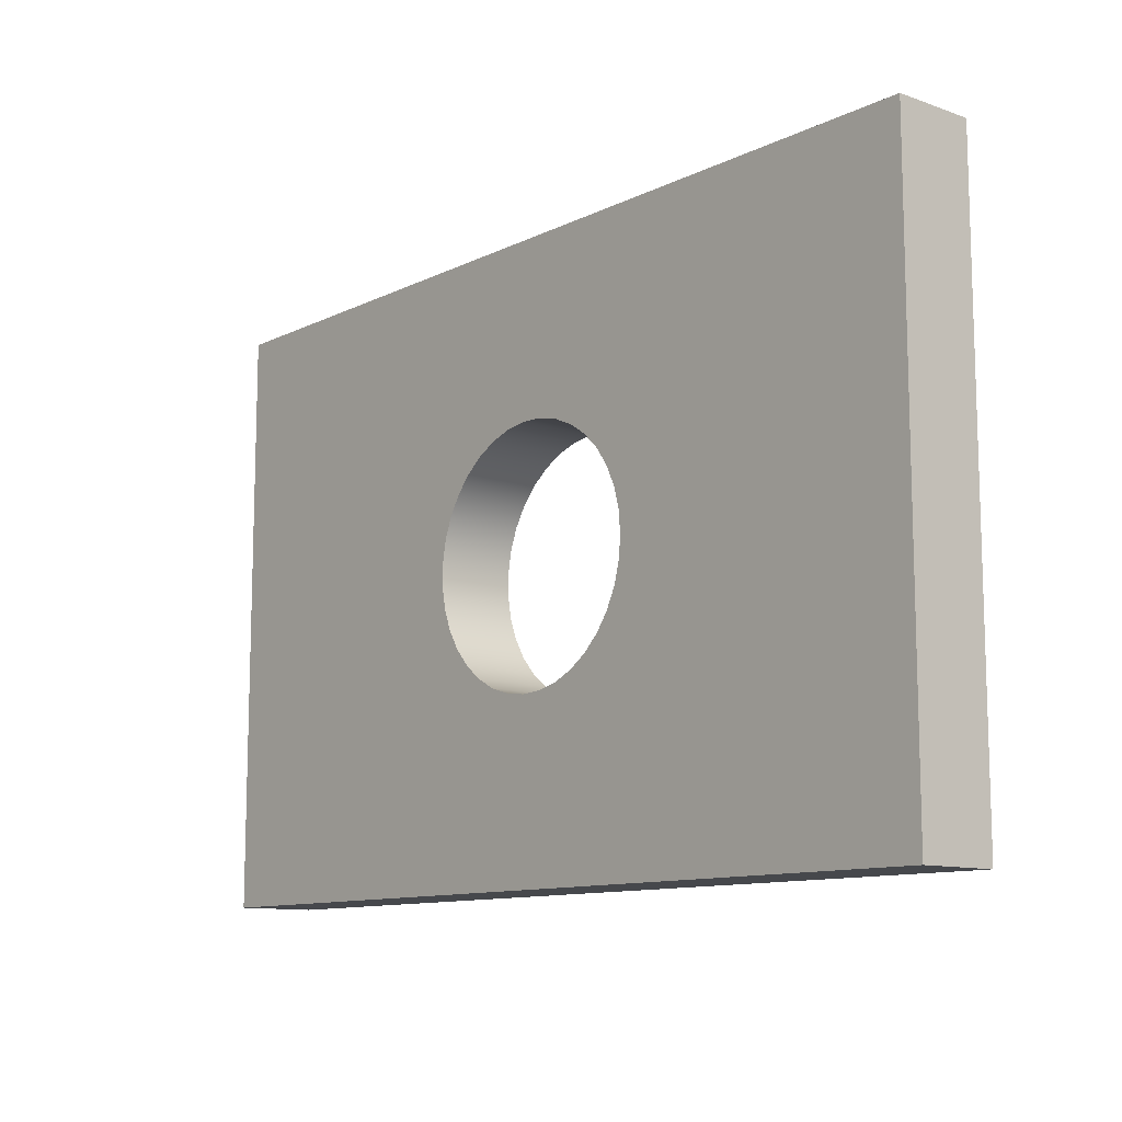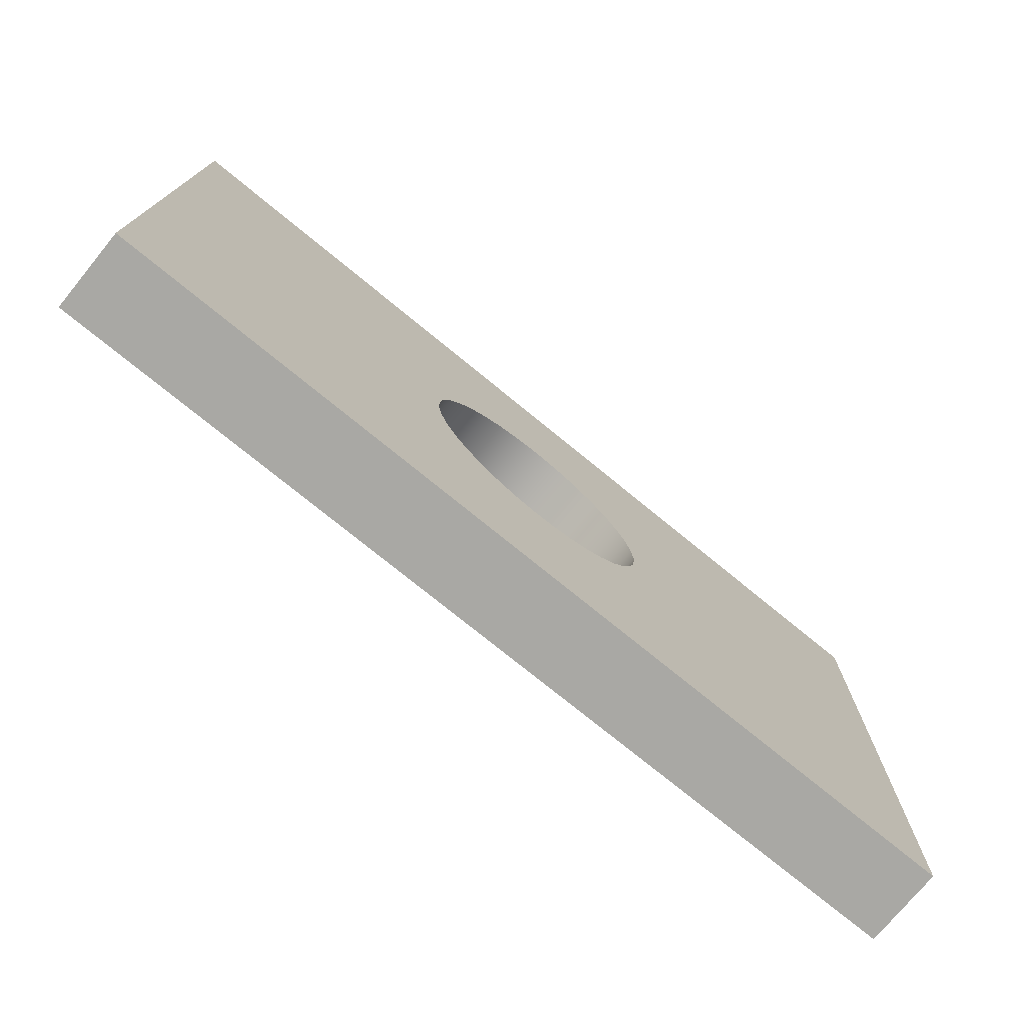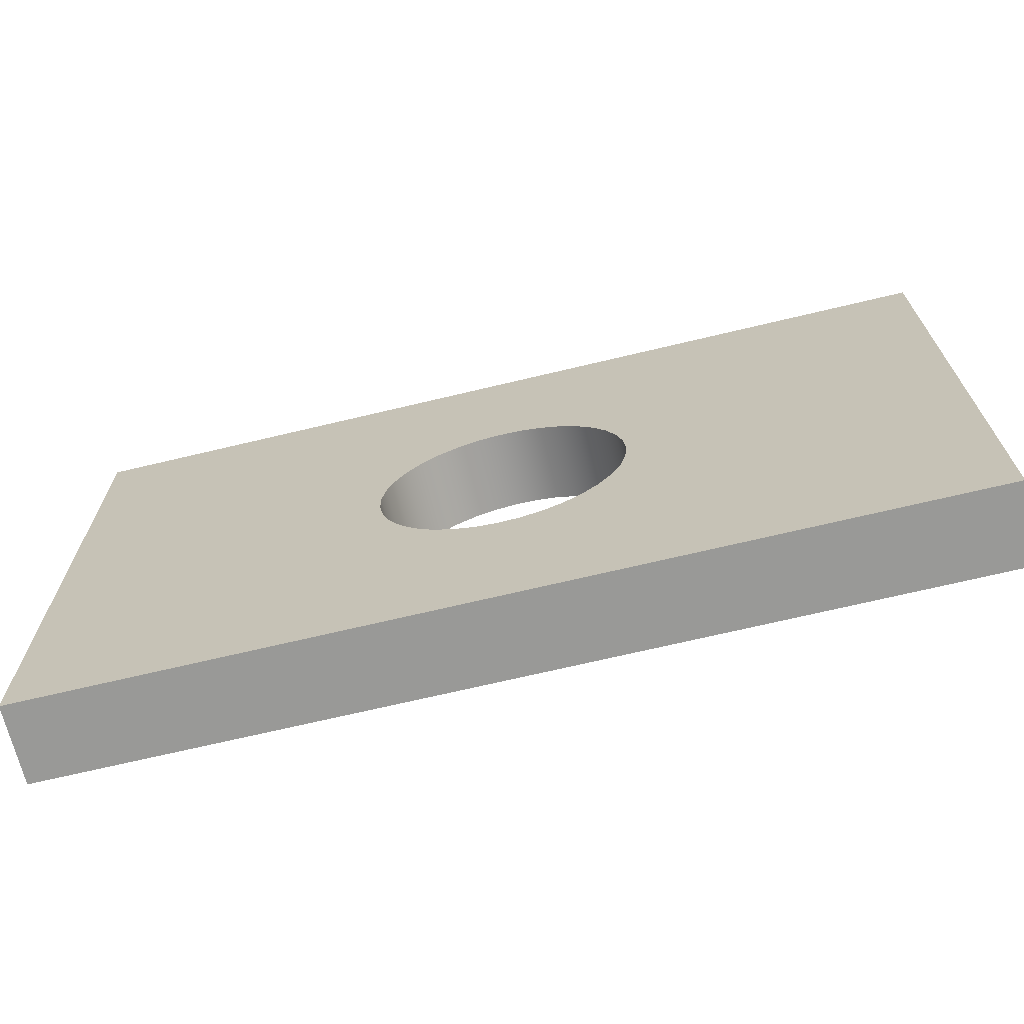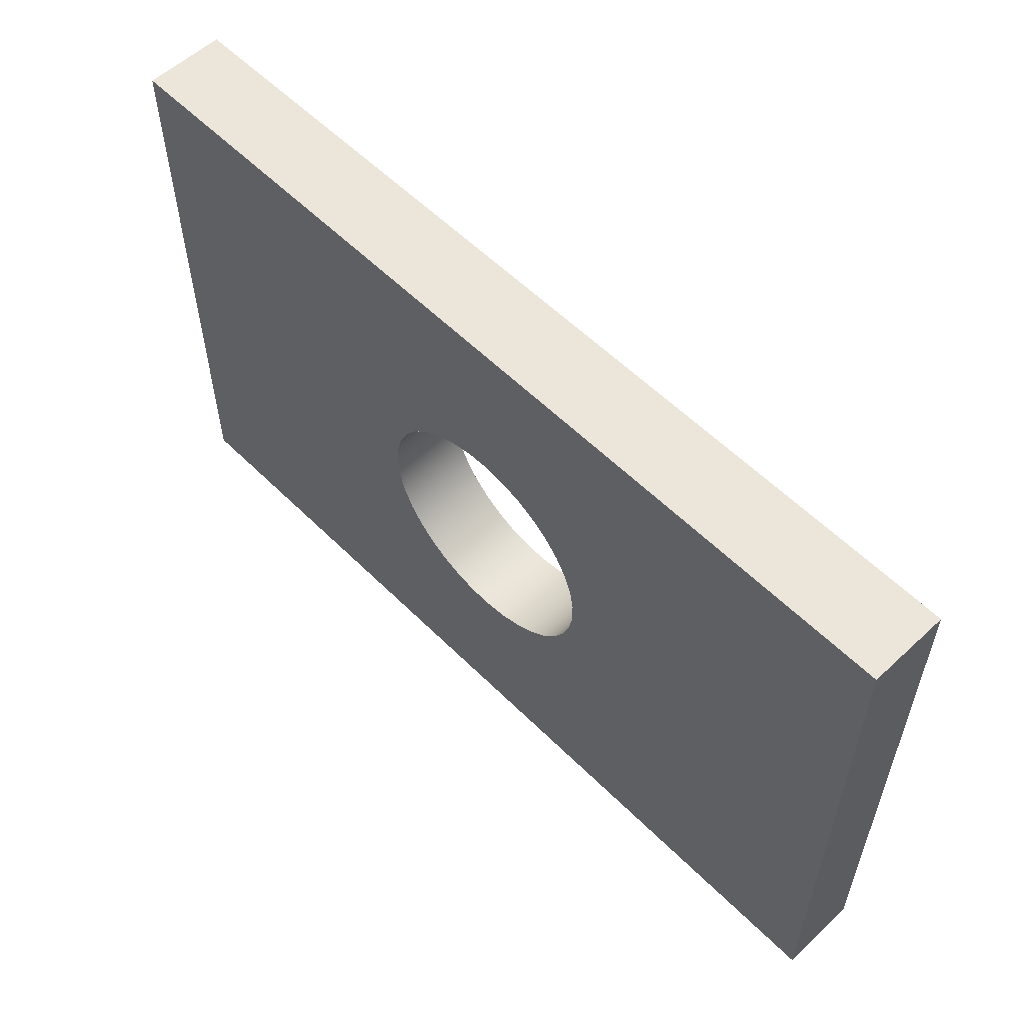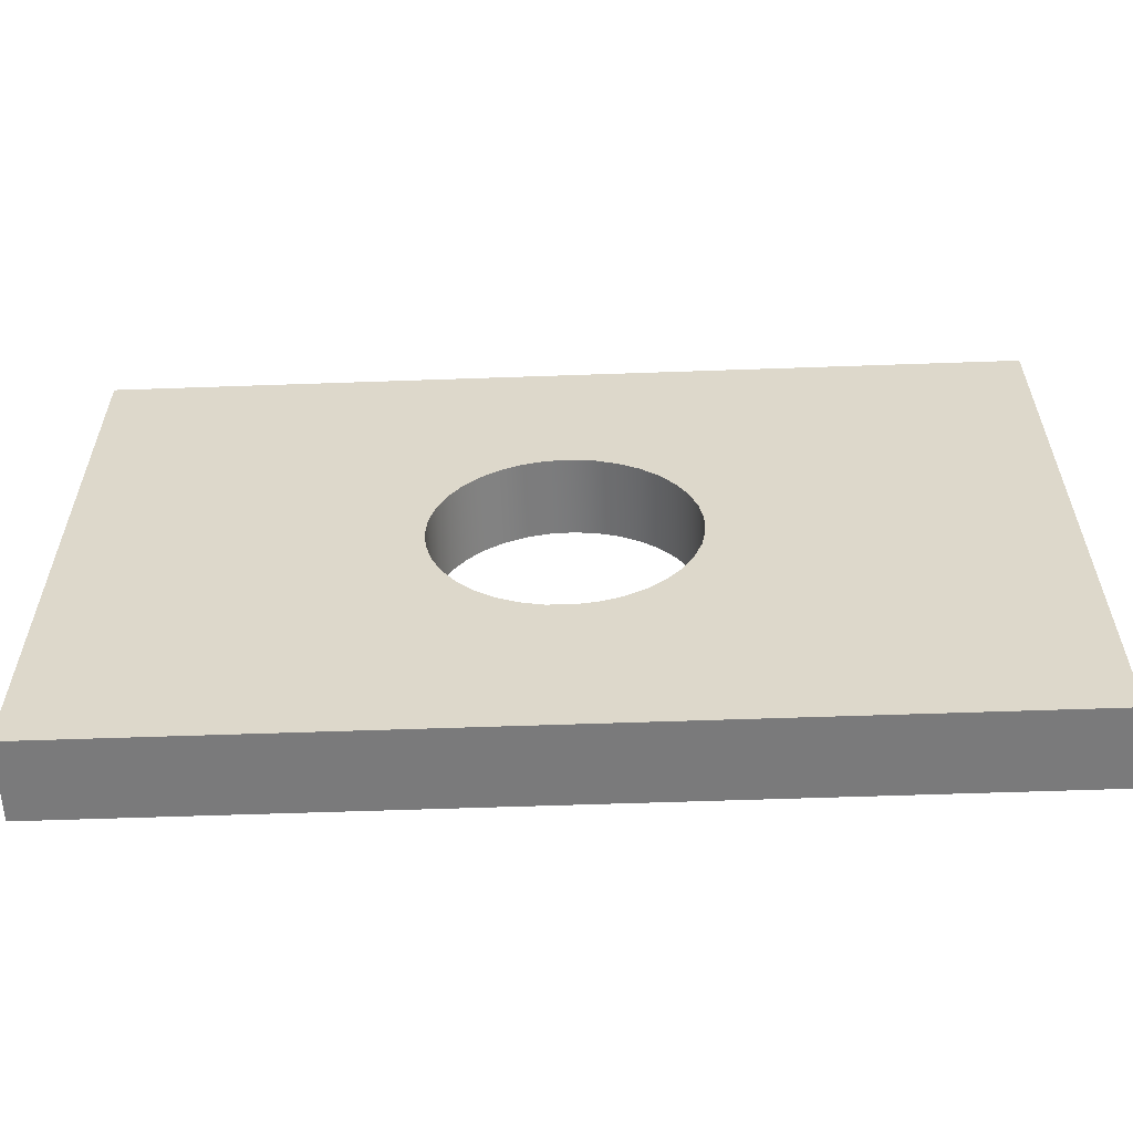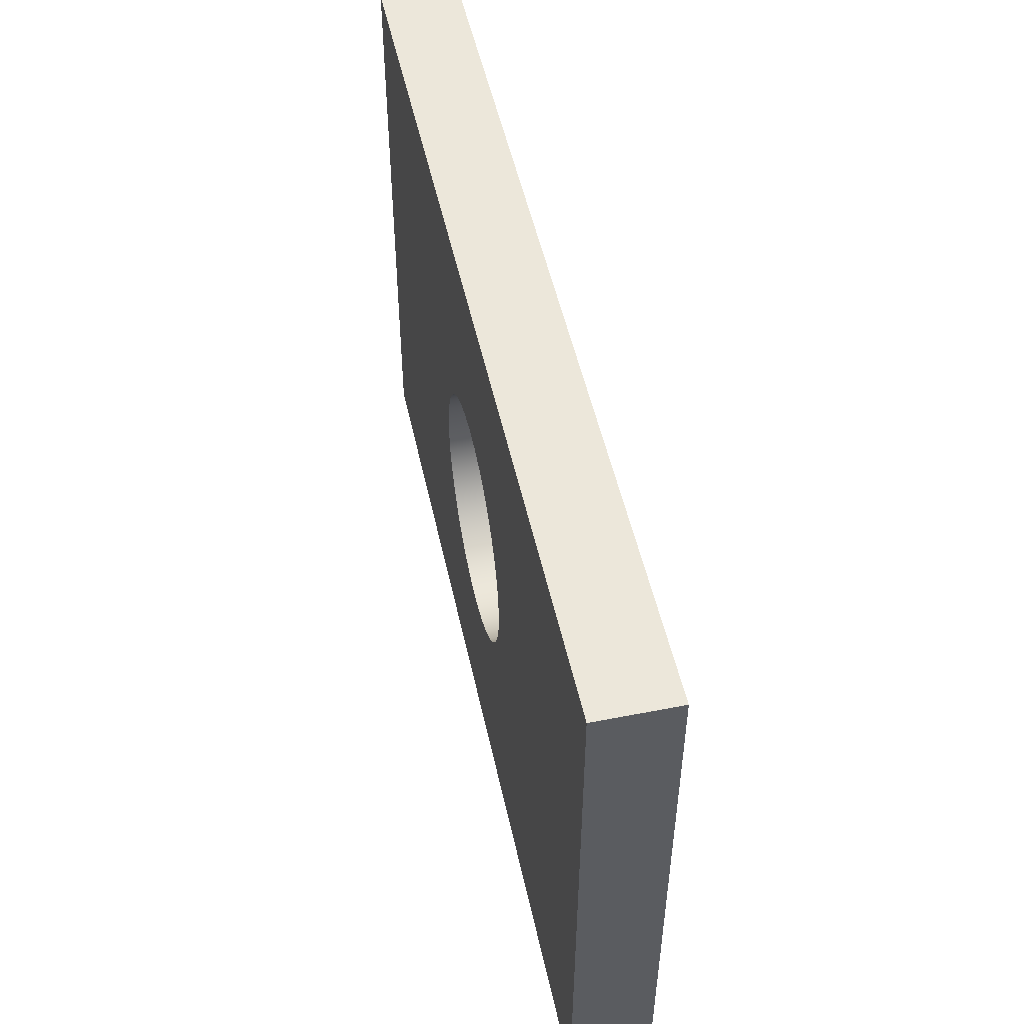
<metadata>
{"format":"obj","ext":"obj","renderer":"f3d","projection":"perspective","resolution":1024,"background":"white","views":[{"elev":-11.1,"azim":-130.4,"up":"+Y"},{"elev":-74.9,"azim":140.7,"up":"+Y"},{"elev":-68.8,"azim":-166.5,"up":"+Y"},{"elev":56.8,"azim":45.9,"up":"+Y"},{"elev":-58.1,"azim":2.1,"up":"+Y"},{"elev":50.5,"azim":-102.1,"up":"+Y"}]}
</metadata>
<code>
v -0.8001 -9.798e-17 0
v -0.7872 0.1429 0
v -0.7491 0.2811 0
v -0.6868 0.4104 0
v -0.6025 0.5264 0
v -0.4989 0.6255 0
v -0.3791 0.7046 0
v -0.2472 0.7609 0
v -0.1074 0.7929 0
v 0.0359 0.7993 0
v 0.178 0.78 0
v 0.3145 0.7357 0
v 0.4408 0.6677 0
v 0.5529 0.5783 0
v 0.6473 0.4703 0
v 0.7209 0.3472 0
v 0.7713 0.2129 0
v 0.7969 0.07172 0
v 0.7969 -0.07172 0
v 0.7713 -0.2129 0
v 0.7209 -0.3472 0
v 0.6473 -0.4703 0
v 0.5529 -0.5783 0
v 0.4408 -0.6677 0
v 0.3145 -0.7357 0
v 0.178 -0.78 0
v 0.0359 -0.7993 0
v -0.1074 -0.7929 0
v -0.2472 -0.7609 0
v -0.3791 -0.7046 0
v -0.4989 -0.6255 0
v -0.6025 -0.5264 0
v -0.6868 -0.4104 0
v -0.7491 -0.2811 0
v -0.7872 -0.1429 0
v -0.8001 -9.798e-17 0.508
v -0.7872 -0.1429 0.508
v -0.7491 -0.2811 0.508
v -0.6868 -0.4104 0.508
v -0.6025 -0.5264 0.508
v -0.4989 -0.6255 0.508
v -0.3791 -0.7046 0.508
v -0.2472 -0.7609 0.508
v -0.1074 -0.7929 0.508
v 0.0359 -0.7993 0.508
v 0.178 -0.78 0.508
v 0.3145 -0.7357 0.508
v 0.4408 -0.6677 0.508
v 0.5529 -0.5783 0.508
v 0.6473 -0.4703 0.508
v 0.7209 -0.3472 0.508
v 0.7713 -0.2129 0.508
v 0.7969 -0.07172 0.508
v 0.7969 0.07172 0.508
v 0.7713 0.2129 0.508
v 0.7209 0.3472 0.508
v 0.6473 0.4703 0.508
v 0.5529 0.5783 0.508
v 0.4408 0.6677 0.508
v 0.3145 0.7357 0.508
v 0.178 0.78 0.508
v 0.0359 0.7993 0.508
v -0.1074 0.7929 0.508
v -0.2472 0.7609 0.508
v -0.3791 0.7046 0.508
v -0.4989 0.6255 0.508
v -0.6025 0.5264 0.508
v -0.6868 0.4104 0.508
v -0.7491 0.2811 0.508
v -0.7872 0.1429 0.508
v -0.8001 -9.798e-17 0
v -0.8001 -9.798e-17 0.508
v 2.896 -1.905 0
v 2.896 1.905 0
v 2.896 1.905 0.508
v 2.896 -1.905 0.508
v -2.896 -1.905 0
v 2.896 -1.905 0
v 2.896 -1.905 0.508
v -2.896 -1.905 0.508
v -2.896 1.905 0
v -2.896 -1.905 0
v -2.896 -1.905 0.508
v -2.896 1.905 0.508
v 2.896 1.905 0
v -2.896 1.905 0
v -2.896 1.905 0.508
v 2.896 1.905 0.508
v -0.8001 -9.798e-17 0.508
v -0.7872 0.1429 0.508
v -0.7491 0.2811 0.508
v -0.6868 0.4104 0.508
v -0.6025 0.5264 0.508
v -0.4989 0.6255 0.508
v -0.3791 0.7046 0.508
v -0.2472 0.7609 0.508
v -0.1074 0.7929 0.508
v 0.0359 0.7993 0.508
v 0.178 0.78 0.508
v 0.3145 0.7357 0.508
v 0.4408 0.6677 0.508
v 0.5529 0.5783 0.508
v 0.6473 0.4703 0.508
v 0.7209 0.3472 0.508
v 0.7713 0.2129 0.508
v 0.7969 0.07172 0.508
v 0.7969 -0.07172 0.508
v 0.7713 -0.2129 0.508
v 0.7209 -0.3472 0.508
v 0.6473 -0.4703 0.508
v 0.5529 -0.5783 0.508
v 0.4408 -0.6677 0.508
v 0.3145 -0.7357 0.508
v 0.178 -0.78 0.508
v 0.0359 -0.7993 0.508
v -0.1074 -0.7929 0.508
v -0.2472 -0.7609 0.508
v -0.3791 -0.7046 0.508
v -0.4989 -0.6255 0.508
v -0.6025 -0.5264 0.508
v -0.6868 -0.4104 0.508
v -0.7491 -0.2811 0.508
v -0.7872 -0.1429 0.508
v 2.896 1.905 0.508
v -2.896 1.905 0.508
v -2.896 -1.905 0.508
v 2.896 -1.905 0.508
v -0.8001 -9.798e-17 0
v -0.7872 -0.1429 0
v -0.7491 -0.2811 0
v -0.6868 -0.4104 0
v -0.6025 -0.5264 0
v -0.4989 -0.6255 0
v -0.3791 -0.7046 0
v -0.2472 -0.7609 0
v -0.1074 -0.7929 0
v 0.0359 -0.7993 0
v 0.178 -0.78 0
v 0.3145 -0.7357 0
v 0.4408 -0.6677 0
v 0.5529 -0.5783 0
v 0.6473 -0.4703 0
v 0.7209 -0.3472 0
v 0.7713 -0.2129 0
v 0.7969 -0.07172 0
v 0.7969 0.07172 0
v 0.7713 0.2129 0
v 0.7209 0.3472 0
v 0.6473 0.4703 0
v 0.5529 0.5783 0
v 0.4408 0.6677 0
v 0.3145 0.7357 0
v 0.178 0.78 0
v 0.0359 0.7993 0
v -0.1074 0.7929 0
v -0.2472 0.7609 0
v -0.3791 0.7046 0
v -0.4989 0.6255 0
v -0.6025 0.5264 0
v -0.6868 0.4104 0
v -0.7491 0.2811 0
v -0.7872 0.1429 0
v -2.896 1.905 0
v 2.896 1.905 0
v 2.896 -1.905 0
v -2.896 -1.905 0
g ff66c676-e377-11ea-bf5e-54bf646e7e1f
f 2 70 1
f 1 70 72
f 71 36 35
f 35 36 37
f 35 37 38
f 2 3 70
f 70 3 69
f 69 3 4
f 69 4 68
f 68 4 5
f 68 5 67
f 67 5 6
f 67 6 66
f 66 6 7
f 66 7 65
f 65 7 8
f 65 8 64
f 64 8 9
f 64 9 63
f 63 9 10
f 63 10 62
f 62 10 11
f 62 11 61
f 61 11 12
f 61 12 60
f 60 12 13
f 60 13 59
f 59 13 14
f 59 14 58
f 58 14 15
f 58 15 57
f 57 15 16
f 57 16 56
f 56 16 17
f 56 17 55
f 55 17 18
f 55 18 54
f 54 18 19
f 54 19 53
f 53 19 20
f 53 20 52
f 52 20 21
f 52 21 51
f 51 21 22
f 51 22 50
f 50 22 23
f 50 23 49
f 49 23 24
f 49 24 48
f 48 24 25
f 48 25 47
f 47 25 26
f 47 26 46
f 46 26 27
f 46 27 45
f 45 27 28
f 45 28 44
f 44 28 29
f 44 29 43
f 43 29 30
f 43 30 42
f 42 30 31
f 42 31 41
f 41 31 32
f 41 32 40
f 40 32 33
f 40 33 39
f 39 33 34
f 39 34 38
f 38 34 35
g ff17e334-e377-11ea-b35d-54bf646e7e1f
f 73 74 76
f 76 74 75
g ff187f76-e377-11ea-a497-54bf646e7e1f
f 77 78 80
f 80 78 79
g ff1942ac-e377-11ea-a2e6-54bf646e7e1f
f 81 82 84
f 84 82 83
g ff19dee8-e377-11ea-a8e7-54bf646e7e1f
f 85 86 88
f 88 86 87
g ff1a7b18-e377-11ea-b332-54bf646e7e1f
f 90 125 89
f 89 125 126
f 89 126 123
f 123 126 122
f 122 126 121
f 121 126 120
f 120 126 119
f 119 126 118
f 118 126 117
f 117 126 116
f 116 126 115
f 115 126 127
f 115 127 114
f 114 127 113
f 113 127 112
f 112 127 111
f 111 127 110
f 110 127 109
f 109 127 108
f 108 127 107
f 107 127 106
f 106 127 124
f 106 124 105
f 105 124 104
f 104 124 103
f 103 124 102
f 102 124 101
f 101 124 100
f 100 124 99
f 99 124 98
f 98 124 125
f 98 125 97
f 97 125 96
f 96 125 95
f 95 125 94
f 94 125 93
f 93 125 92
f 92 125 91
f 91 125 90
g ff1b1750-e377-11ea-8535-54bf646e7e1f
f 129 166 128
f 128 166 163
f 128 163 162
f 162 163 161
f 161 163 160
f 160 163 159
f 159 163 158
f 158 163 157
f 157 163 156
f 156 163 155
f 155 163 154
f 154 163 164
f 154 164 153
f 153 164 152
f 152 164 151
f 151 164 150
f 150 164 149
f 149 164 148
f 148 164 147
f 147 164 146
f 146 164 165
f 146 165 145
f 145 165 144
f 144 165 143
f 143 165 142
f 142 165 141
f 141 165 140
f 140 165 139
f 139 165 138
f 138 165 137
f 137 165 166
f 137 166 136
f 136 166 135
f 135 166 134
f 134 166 133
f 133 166 132
f 132 166 131
f 131 166 130
f 130 166 129

</code>
